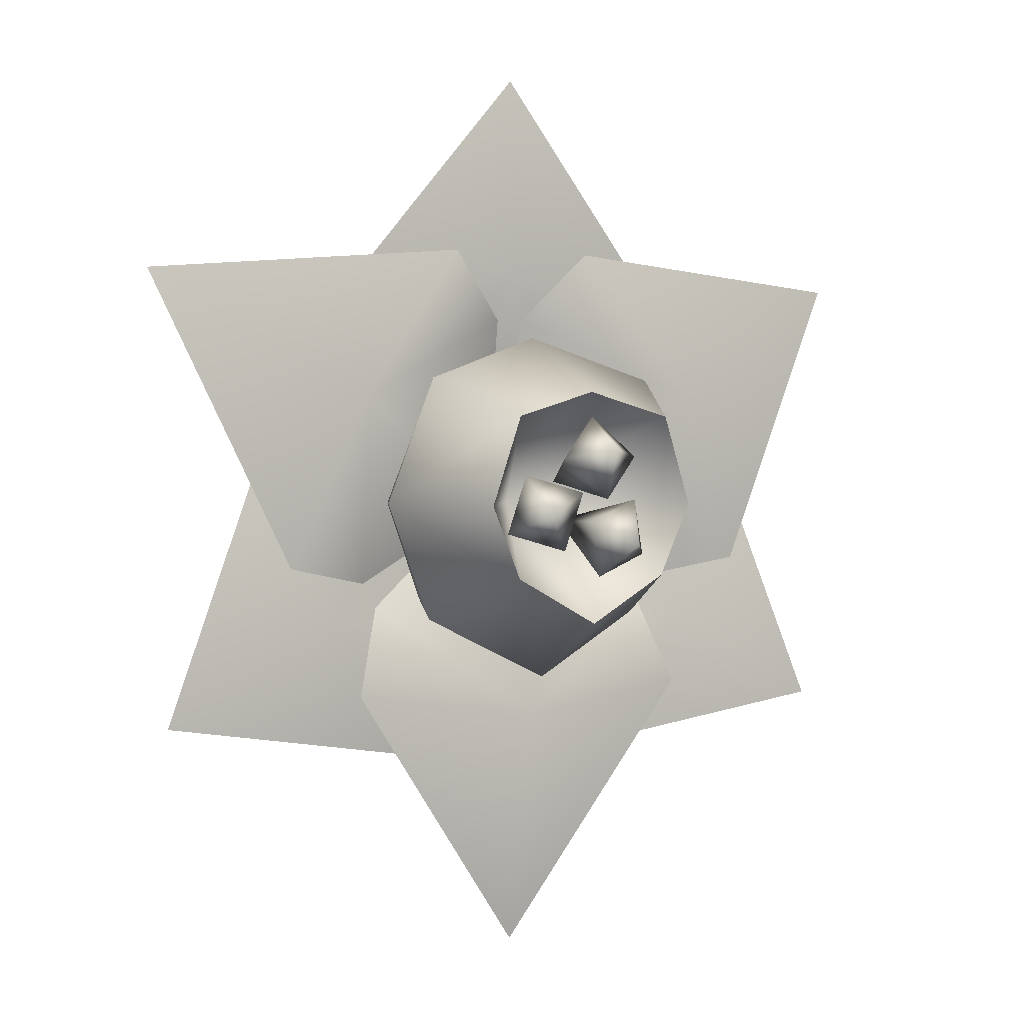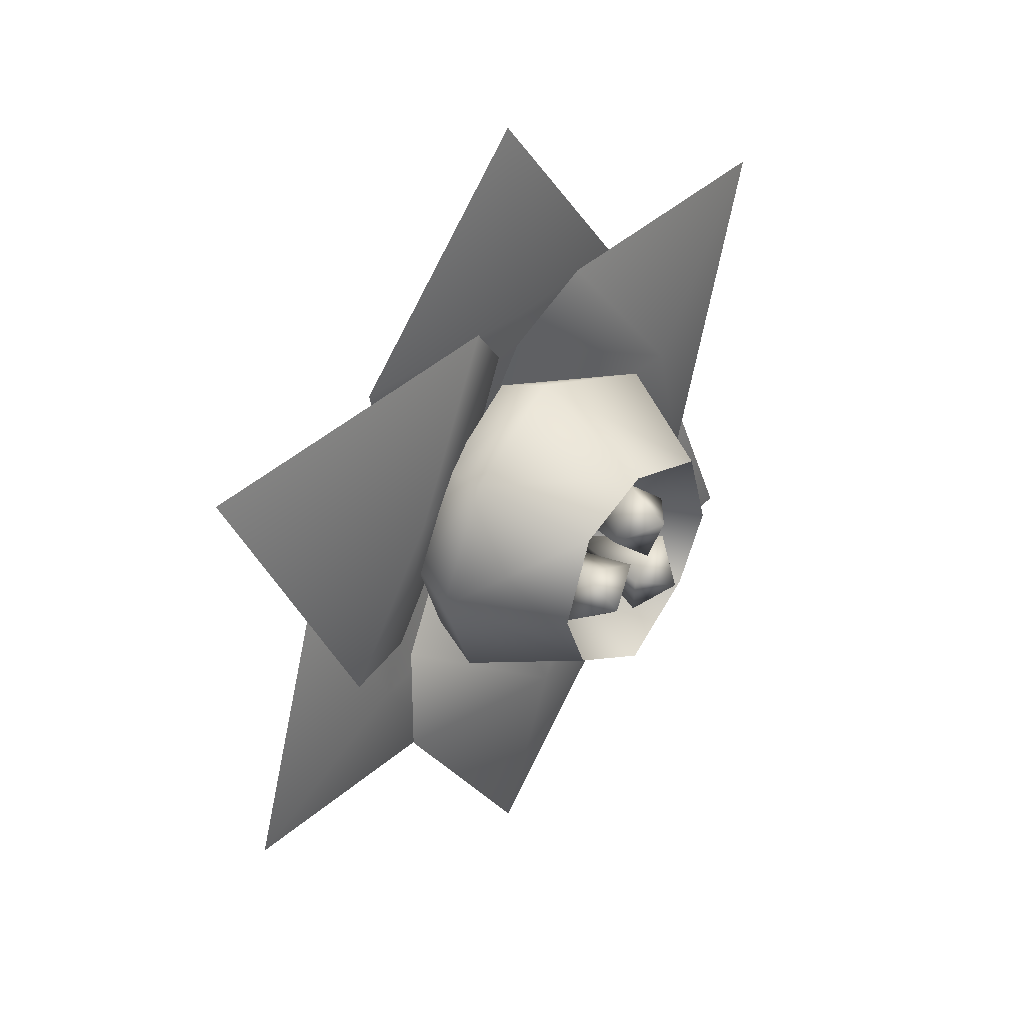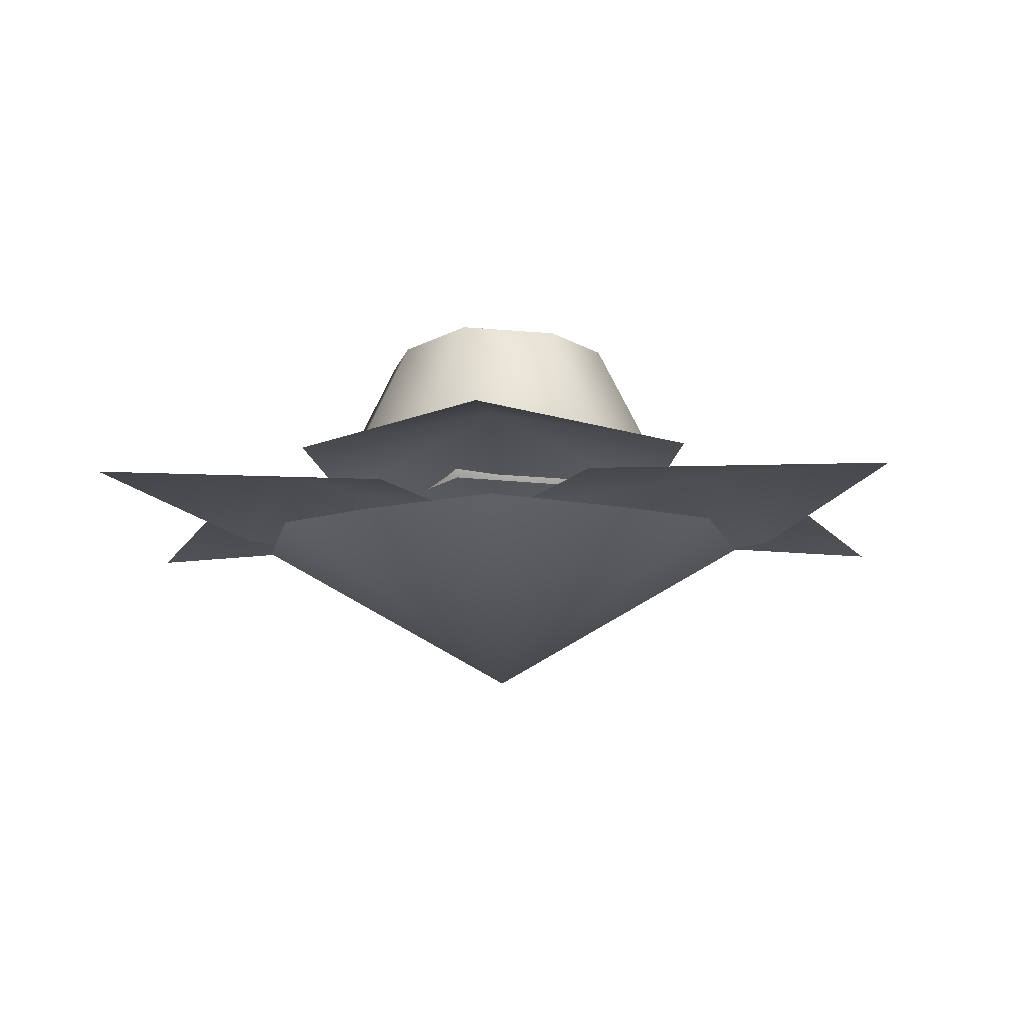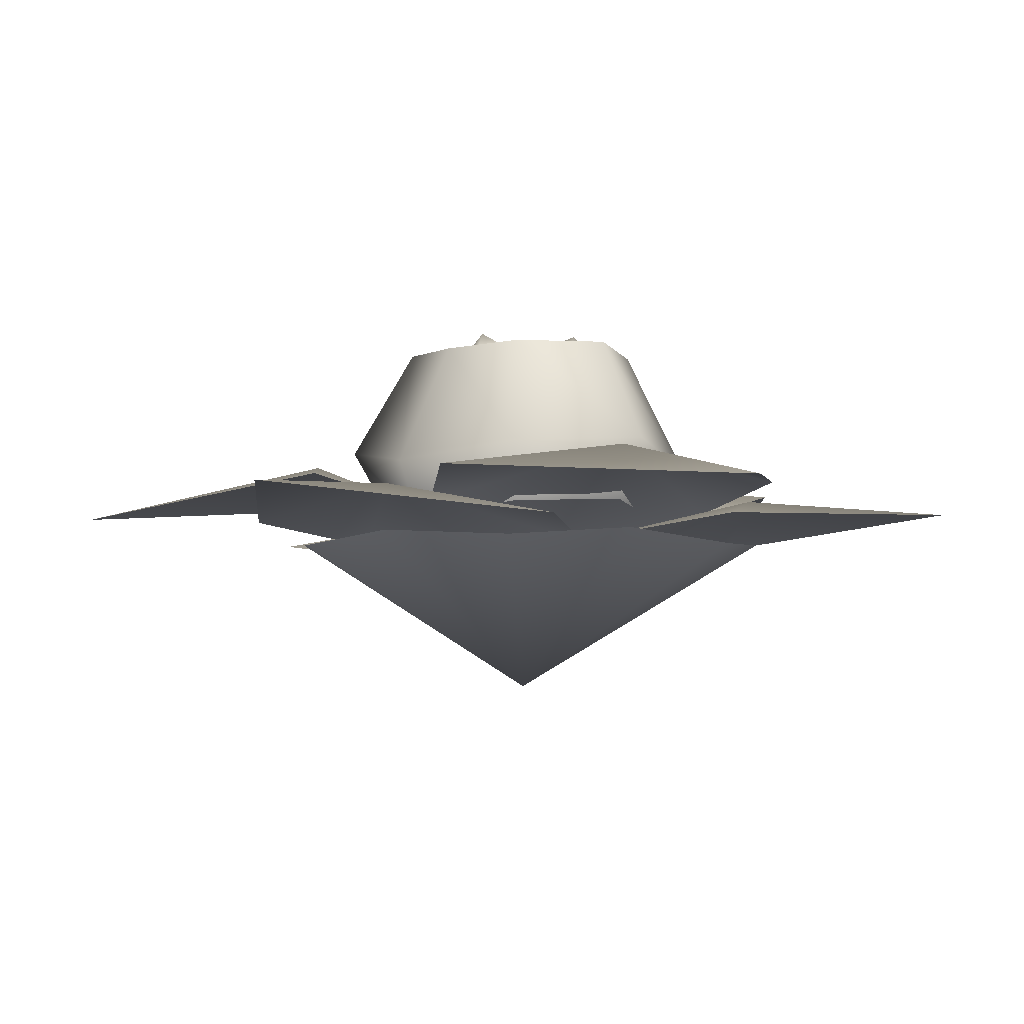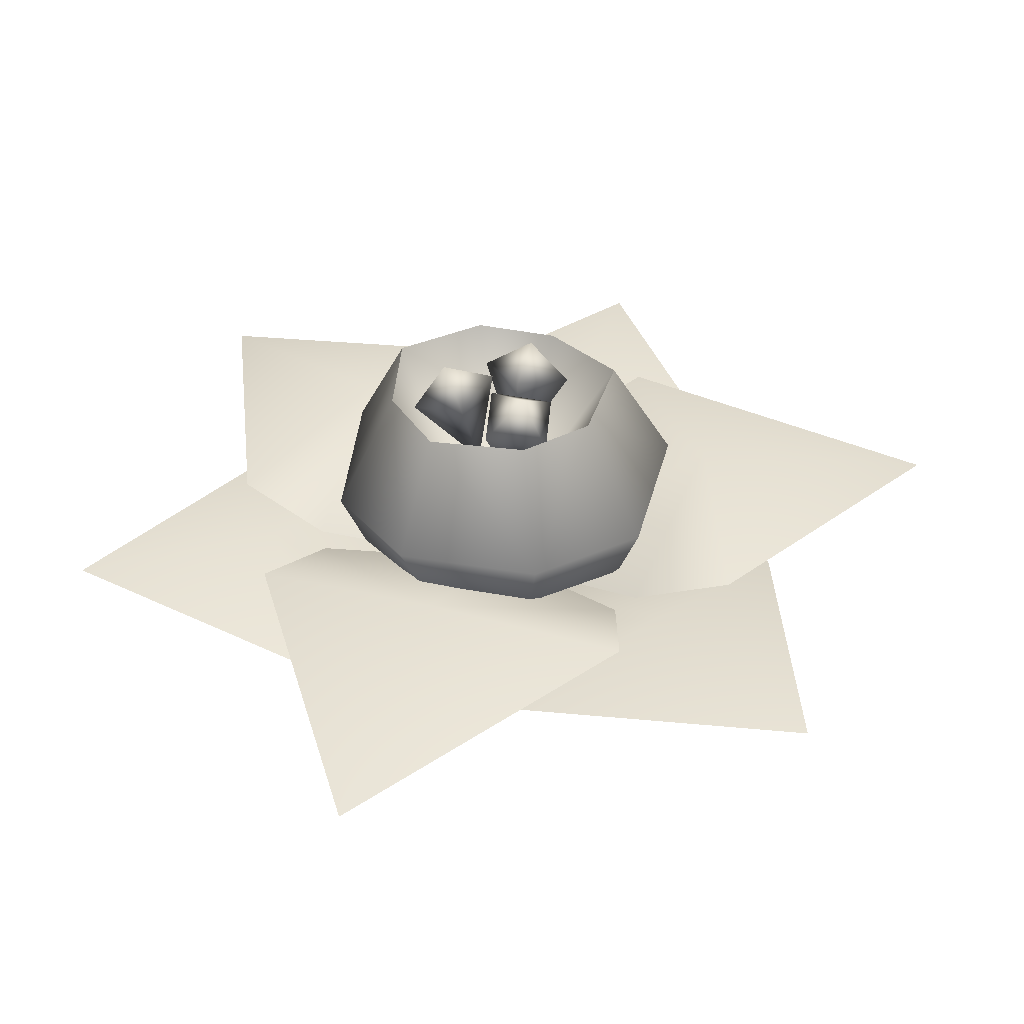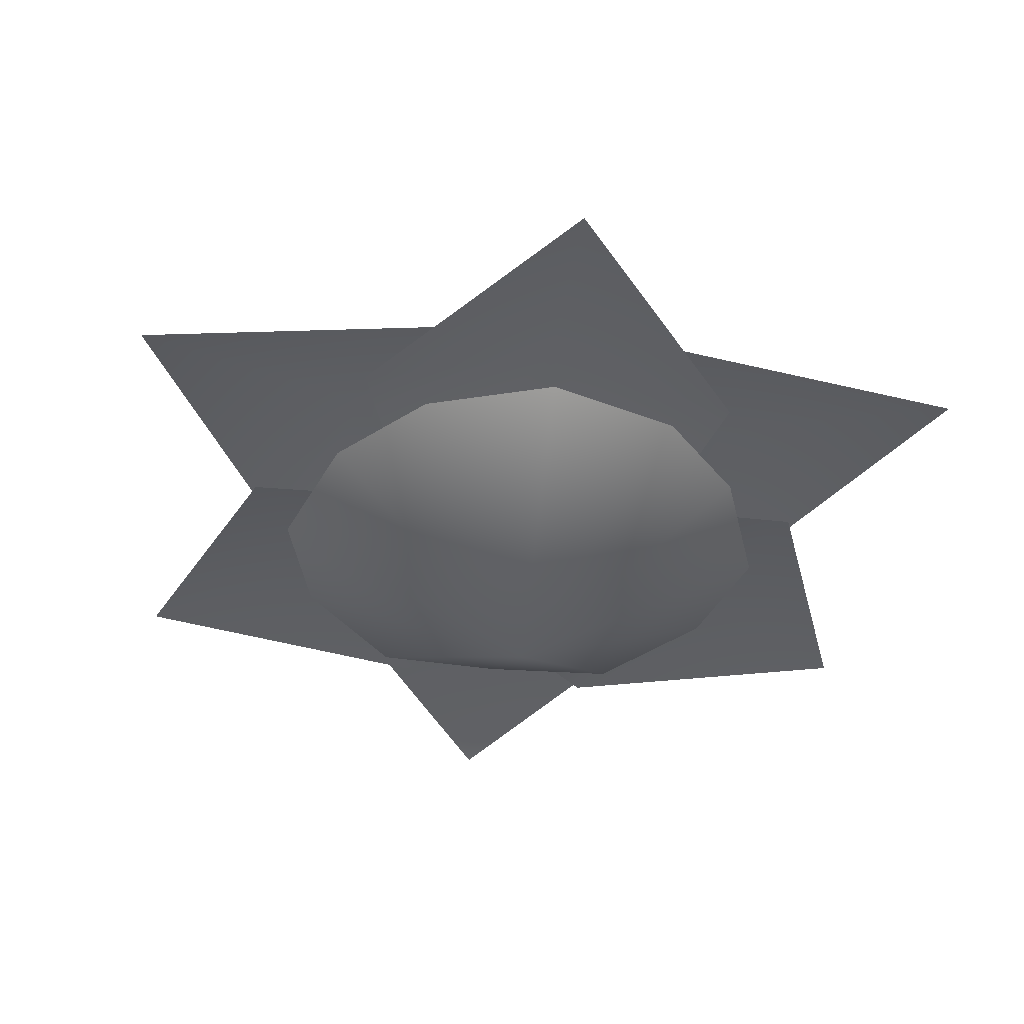
<metadata>
{"format":"obj","ext":"obj","renderer":"f3d","projection":"perspective","resolution":1024,"background":"white","views":[{"elev":1.7,"azim":150.8,"up":"+Z"},{"elev":38.0,"azim":129.9,"up":"+Z"},{"elev":-12.6,"azim":62.6,"up":"+Y"},{"elev":-5.5,"azim":-86.6,"up":"+Y"},{"elev":38.1,"azim":78.4,"up":"+Y"},{"elev":-39.5,"azim":-127.6,"up":"+Y"}]}
</metadata>
<code>
g tangleFlower_LOD2
v 1.154e-07 0.1777 -0.2266
v -0.1291 0.08196 -0.129
v 9.319e-08 0.1025 -0.1839
v -0.1508 0.1519 -0.1488
v 1.812e-06 0.3097 -0.1488
v -0.1034 0.3032 -0.0907
v -0.1508 0.1519 -0.1488
v -0.1827 0.09573 8.872e-05
v -0.1291 0.08196 -0.129
v -0.2162 0.1681 0.0002001
v -0.1034 0.3032 -0.0907
v -0.13 0.1025 0.1302
v -0.1422 0.307 -0.0003792
v -0.1579 0.1777 0.1601
v -2.695e-08 0.08196 0.1827
v -0.1053 0.3097 0.1104
v -2.943e-08 0.1519 0.2139
v 0.13 0.1025 0.1302
v 9.139e-05 0.3032 0.141
v 0.1579 0.1777 0.1599
v 0.1055 0.3097 0.1102
v 0.1827 0.09573 9.717e-05
v 0.2161 0.1681 0.0003128
v 0.1422 0.307 -8.358e-05
v 0.1034 0.3032 -0.09055
v 0.1508 0.1519 -0.1488
v 0.1291 0.08196 -0.129
v 9.319e-08 0.1025 -0.1839
v 1.154e-07 0.1777 -0.2266
v 1.812e-06 0.3097 -0.1488
v -0.01928 0.1878 -0.02237
v 0.003285 0.308 -0.02131
v -0.0202 0.2887 -0.09144
v -0.05271 0.3308 -0.05048
v -0.0909 0.2775 -0.06467
v -0.06741 0.2967 0.005462
v 0.003285 0.308 -0.02131
v -0.01106 0.1878 0.02738
v -0.02045 0.308 0.006835
v -0.07205 0.2887 0.05982
v -0.02075 0.3308 0.06997
v -0.01589 0.2775 0.1104
v 0.03571 0.2967 0.05743
v -0.02045 0.308 0.006835
v 0.02942 0.1878 -0.002593
v 0.01538 0.308 0.01511
v 0.08604 0.2887 0.03698
v 0.07176 0.3308 -0.01333
v 0.1056 0.2775 -0.03605
v 0.03492 0.2967 -0.05792
v 0.01538 0.308 0.01511
v 0.1543 0.04279 0.2673
v 0.2537 0.05478 0.1457
v -0 -0.1338 -9.313e-09
v -0 0.05191 0.3097
v 0.3086 0.04262 3.775e-05
v -0.1543 0.04279 0.2673
v 0.268 0.05191 -0.1545
v -0.2537 0.05478 0.1457
v 0.1543 0.0427 -0.2672
v -0.3086 0.04262 3.775e-05
v -0 0.05478 -0.2938
v -0.268 0.05191 -0.1545
v -0.1543 0.0427 -0.2672
v -0.006816 -0.01752 0.00284
v 0.02128 0.0411 -0.2111
v 0.2618 0.1098 -0.1485
v 0.1863 0.05208 0.09187
v 0.1289 0.06365 -0.3347
v 0.3501 0.07461 0.06374
v 0.4822 0.09092 -0.2767
v 0.005867 -0.01752 0.004483
v -0.1934 0.0411 0.08711
v -0.2595 0.1098 -0.1524
v -0.01356 0.05208 -0.2072
v -0.3543 0.06365 0.05571
v -0.1199 0.07461 -0.3351
v -0.4807 0.09092 -0.2793
v 0.0009486 -0.01752 -0.007323
v 0.1722 0.0411 0.124
v -0.002263 0.1098 0.301
v -0.1727 0.05208 0.1154
v 0.2254 0.06365 0.279
v -0.2303 0.07461 0.2714
v -0.001491 0.09092 0.5559
v 0.005391 0.01315 -0.003112
v -0.01815 0.09208 0.2395
v -0.2389 0.1595 0.1379
v -0.2165 0.09208 -0.104
v -0.09587 0.1258 0.3274
v -0.3314 0.1258 -0.08065
v -0.5064 0.091 0.2924
v -1.878e-18 0.01315 0.006225
v -0.1983 0.09208 -0.1355
v 2.595e-19 0.1595 -0.2759
v 0.1983 0.09208 -0.1355
v -0.2356 0.1258 -0.2467
v 0.2356 0.1258 -0.2467
v 1.141e-19 0.091 -0.5848
v -0.005391 0.01315 -0.003112
v 0.2165 0.09208 -0.104
v 0.2389 0.1595 0.1379
v 0.01815 0.09208 0.2395
v 0.3314 0.1258 -0.08065
v 0.09587 0.1258 0.3274
v 0.5064 0.091 0.2924
v 1.54e-25 0.08456 0
v 1.812e-06 0.3097 -0.1488
v 0.1034 0.3032 -0.09055
v -0.1034 0.3032 -0.0907
v 0.1422 0.307 -8.358e-05
v -0.1422 0.307 -0.0003792
v 0.1055 0.3097 0.1102
v -0.1053 0.3097 0.1104
v 9.139e-05 0.3032 0.141
g tangleFlower_LOD2_0
f 3 2 1
f 2 4 1
f 1 4 5
f 4 6 5
f 9 8 7
f 8 10 7
f 7 10 11
f 8 12 10
f 10 13 11
f 12 14 10
f 10 14 13
f 12 15 14
f 14 16 13
f 15 17 14
f 14 17 16
f 15 18 17
f 17 19 16
f 18 20 17
f 17 20 19
f 20 21 19
f 18 22 20
f 20 23 21
f 22 23 20
f 23 24 21
f 24 23 25
f 23 22 26
f 23 26 25
f 22 27 26
f 27 28 26
f 28 29 26
f 26 29 25
f 29 30 25
f 33 32 31
f 33 34 32
f 35 33 31
f 35 34 33
f 36 35 31
f 36 34 35
f 37 36 31
f 37 34 36
f 40 39 38
f 40 41 39
f 42 40 38
f 42 41 40
f 43 42 38
f 43 41 42
f 44 43 38
f 44 41 43
f 47 46 45
f 47 48 46
f 49 47 45
f 49 48 47
f 50 49 45
f 50 48 49
f 51 50 45
f 51 48 50
f 54 53 52
f 54 52 55
f 54 56 53
f 54 55 57
f 54 58 56
f 54 57 59
f 54 60 58
f 54 59 61
f 54 62 60
f 54 61 63
f 54 64 62
f 54 63 64
f 67 66 65
f 67 65 68
f 69 66 67
f 68 70 67
f 71 69 67
f 71 67 70
f 74 73 72
f 74 72 75
f 76 73 74
f 75 77 74
f 78 76 74
f 78 74 77
f 81 80 79
f 81 79 82
f 83 80 81
f 82 84 81
f 85 83 81
f 85 81 84
f 88 87 86
f 88 86 89
f 90 87 88
f 89 91 88
f 92 90 88
f 92 88 91
f 95 94 93
f 95 93 96
f 97 94 95
f 96 98 95
f 99 97 95
f 99 95 98
f 102 101 100
f 102 100 103
f 104 101 102
f 103 105 102
f 106 104 102
f 106 102 105
f 109 108 107
f 108 110 107
f 111 109 107
f 110 112 107
f 113 111 107
f 112 114 107
f 115 113 107
f 114 115 107

</code>
